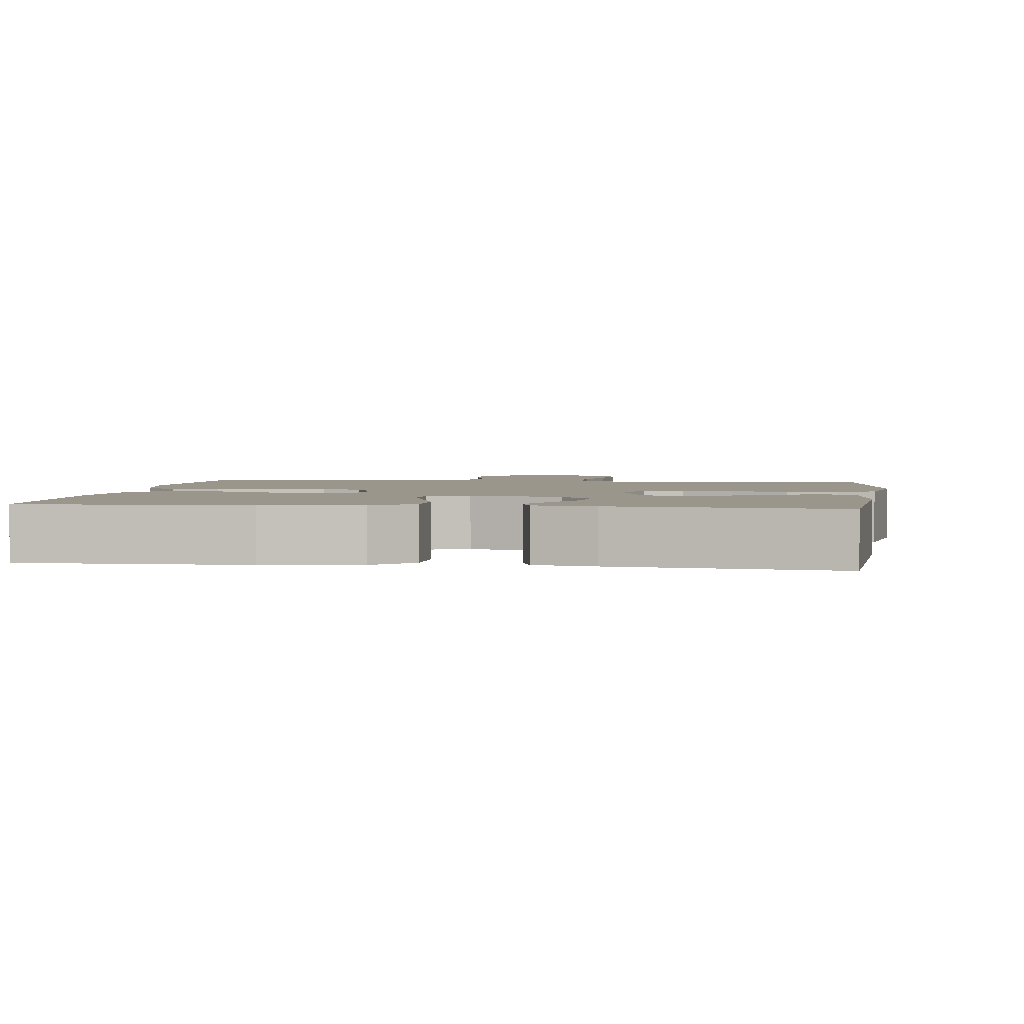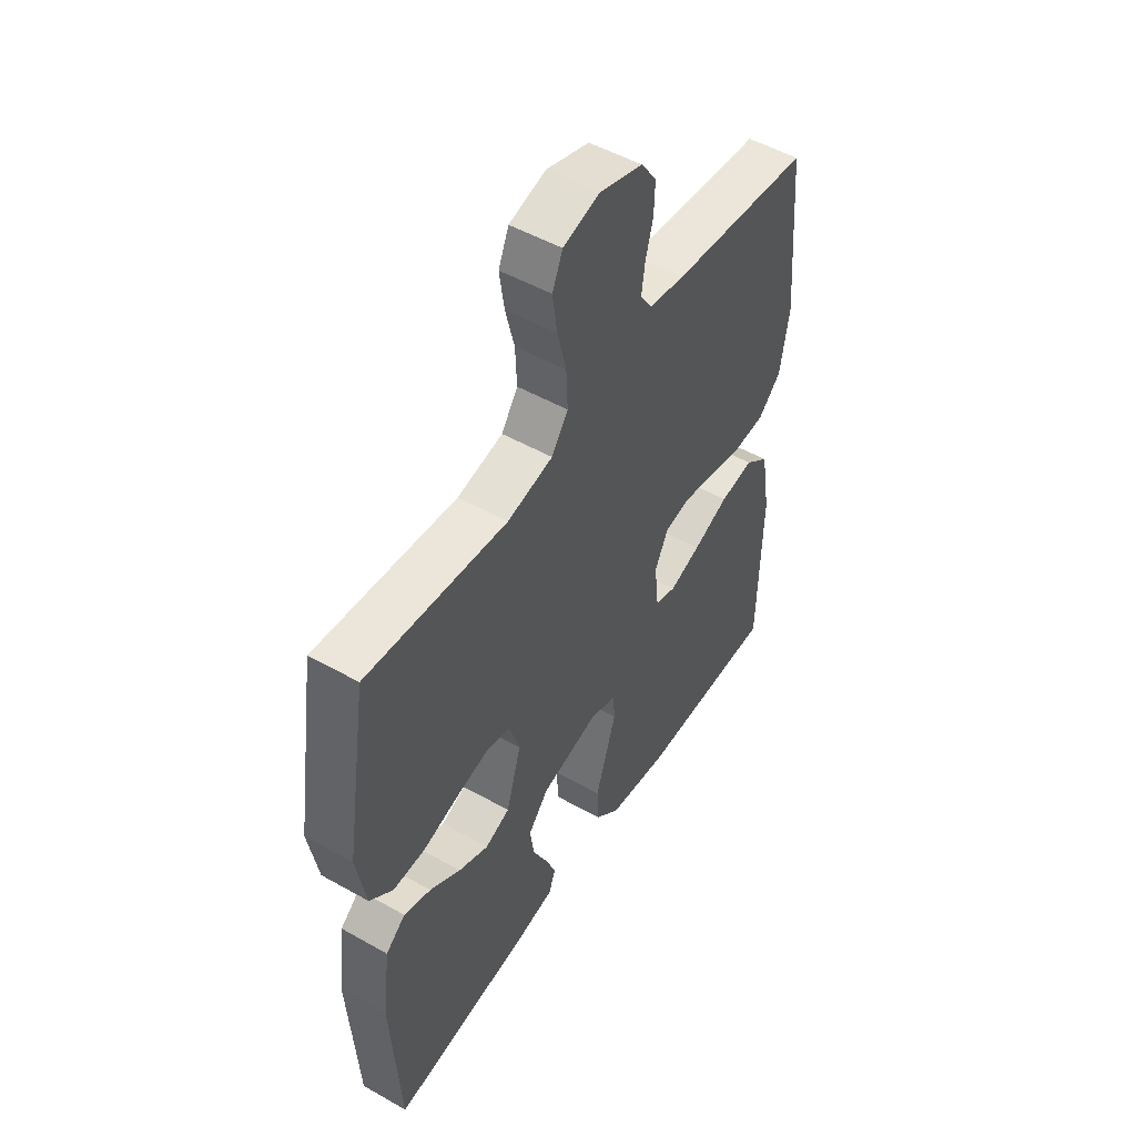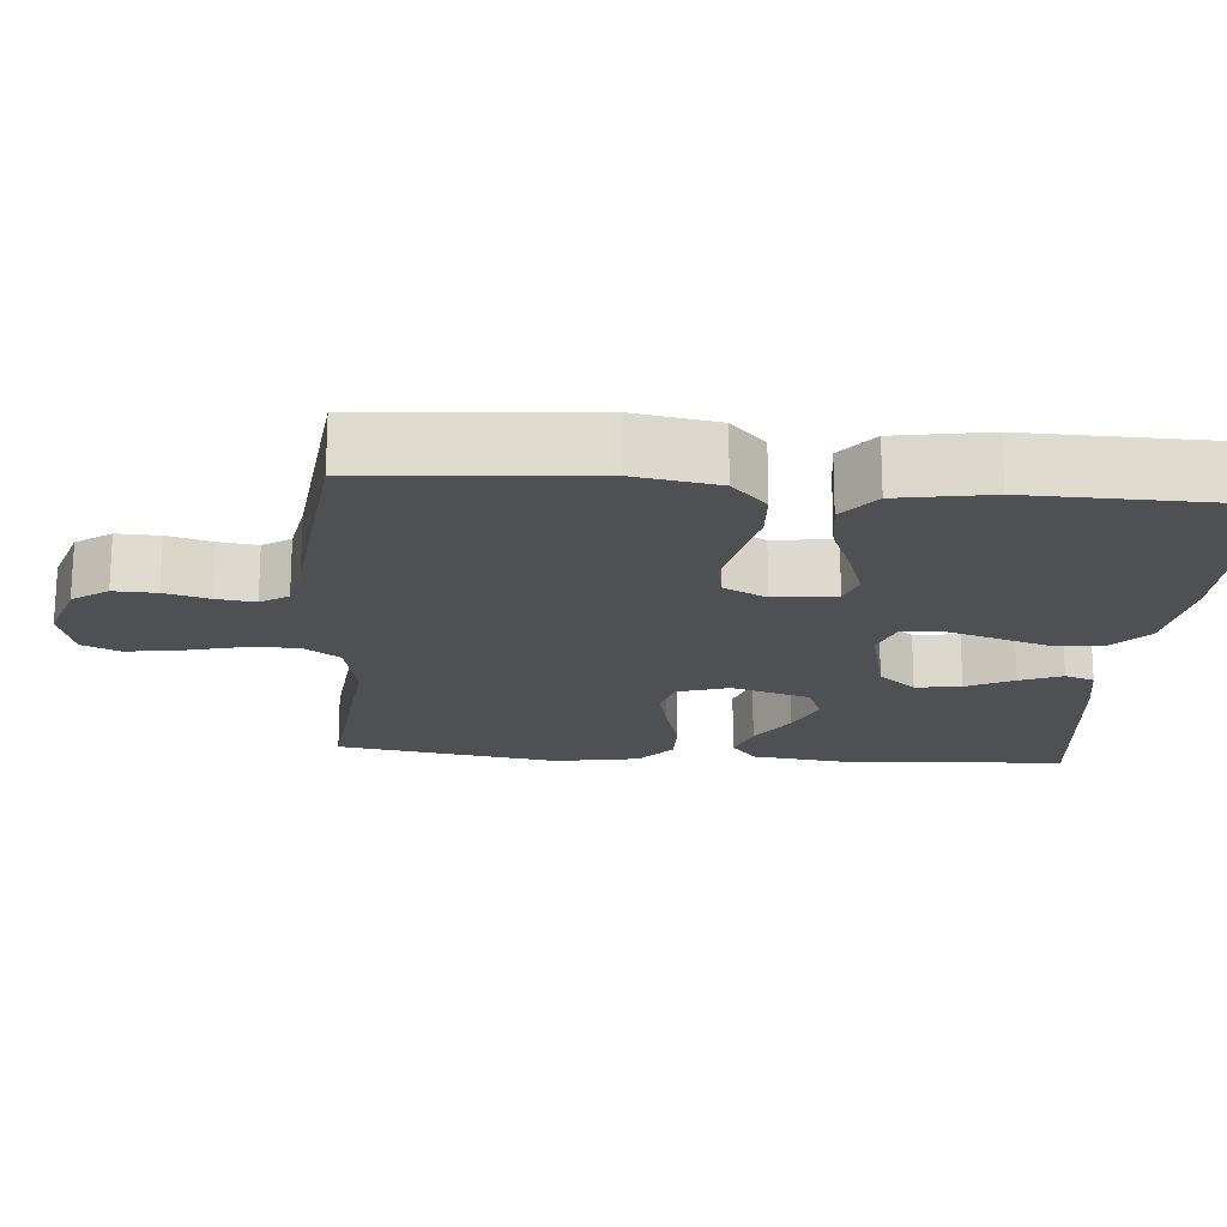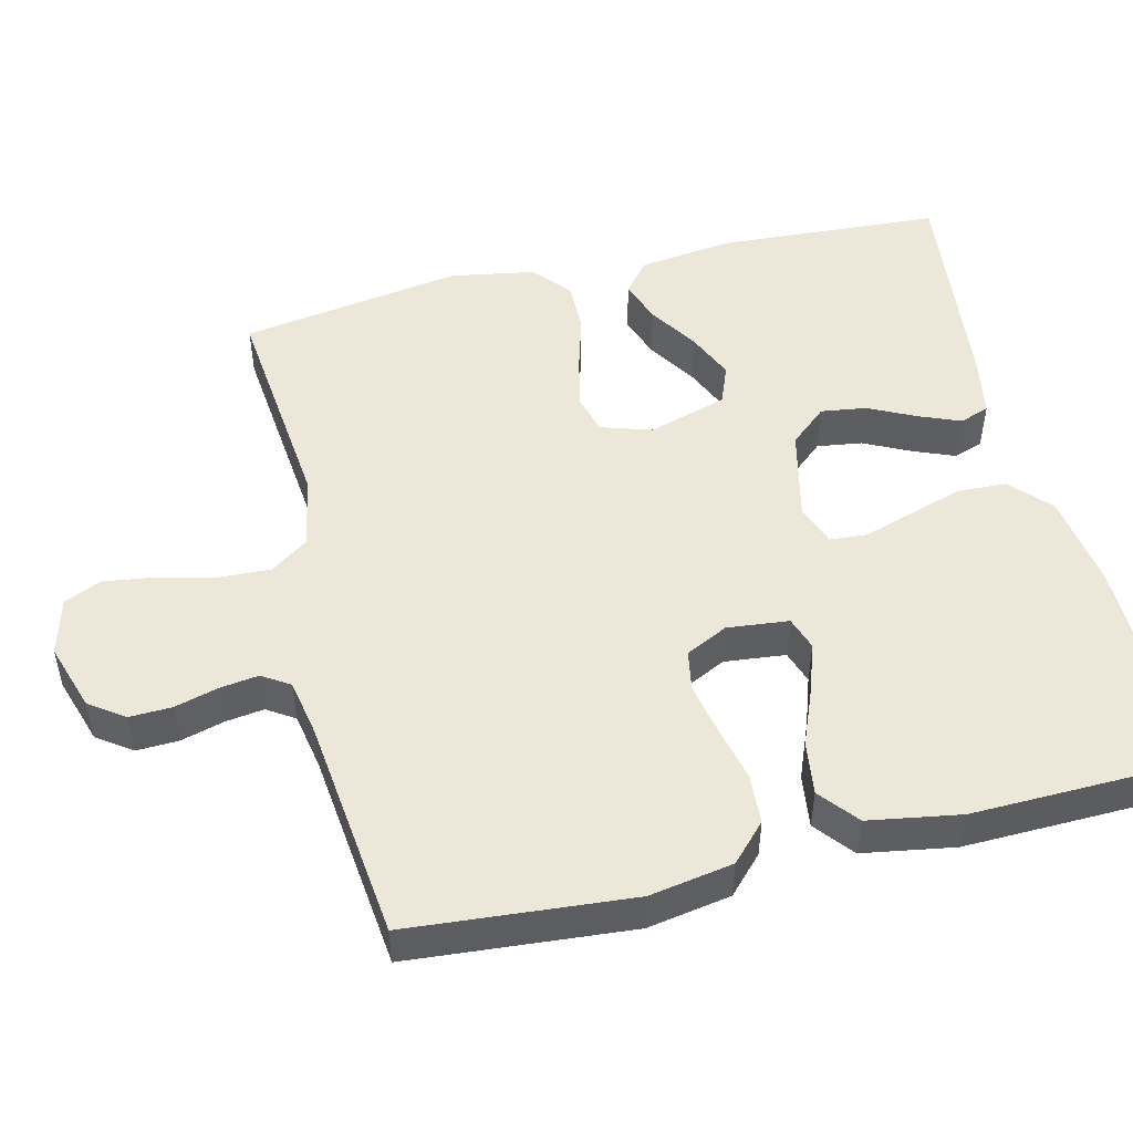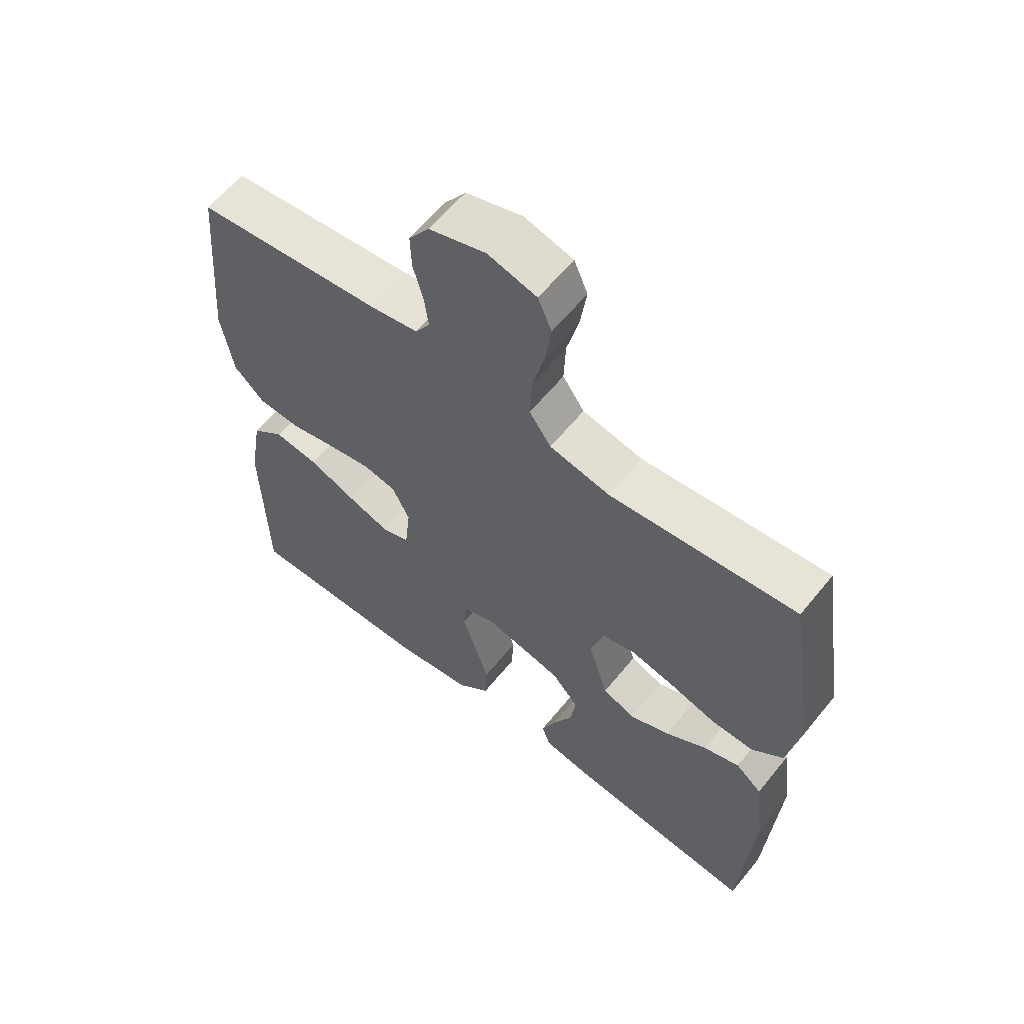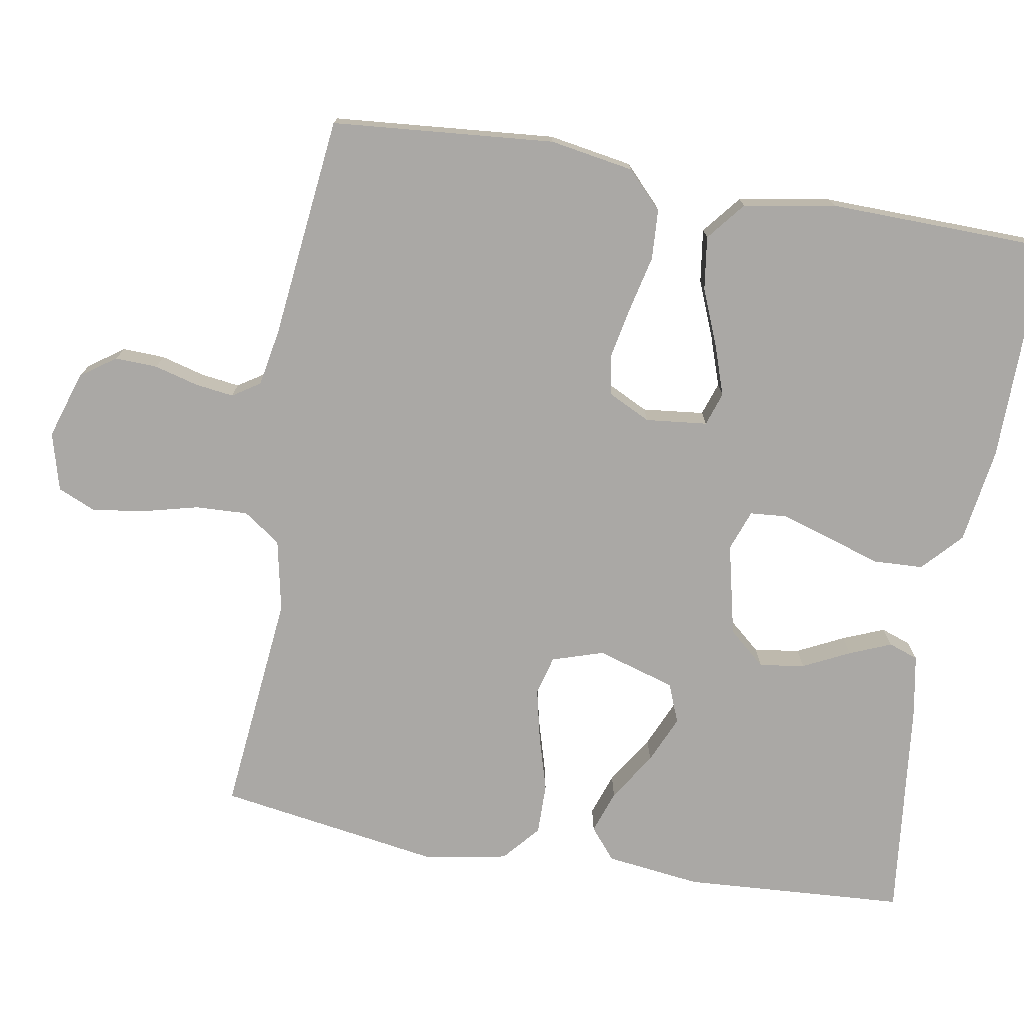
<metadata>
{"format":"obj","ext":"obj","renderer":"f3d","projection":"perspective","resolution":1024,"background":"white","views":[{"elev":2.5,"azim":-172.0,"up":"+Y"},{"elev":50.8,"azim":-58.3,"up":"+Z"},{"elev":-18.8,"azim":85.3,"up":"+Y"},{"elev":50.0,"azim":76.2,"up":"+Y"},{"elev":60.7,"azim":-141.1,"up":"+Z"},{"elev":-75.1,"azim":80.2,"up":"+Y"}]}
</metadata>
<code>
v -0.5 0.07 -0.5
v -0.519 0.07 -0.2
v -0.503 0.07 -0.072
v -0.461 0.07 -0.037
v -0.403 0.07 -0.057
v -0.337 0.07 -0.099
v -0.273 0.07 -0.127
v -0.22 0.07 -0.106
v -0.188 0.07 0
v -0.21 0.07 0.069
v -0.263 0.07 0.083
v -0.333 0.07 0.067
v -0.408 0.07 0.045
v -0.477 0.07 0.044
v -0.527 0.07 0.087
v -0.547 0.07 0.2
v -0.5 0.07 0.5
v -0.2 0.07 0.47
v -0.103 0.07 0.49
v -0.068 0.07 0.54
v -0.071 0.07 0.61
v -0.09 0.07 0.686
v -0.1 0.07 0.756
v -0.078 0.07 0.807
v 0 0.07 0.828
v 0.091 0.07 0.799
v 0.124 0.07 0.752
v 0.122 0.07 0.695
v 0.106 0.07 0.636
v 0.099 0.07 0.584
v 0.123 0.07 0.547
v 0.2 0.07 0.533
v 0.5 0.07 0.5
v 0.526 0.07 0.2
v 0.507 0.07 0.087
v 0.458 0.07 0.04
v 0.391 0.07 0.036
v 0.317 0.07 0.053
v 0.246 0.07 0.067
v 0.192 0.07 0.057
v 0.164 0.07 0
v 0.173 0.07 -0.083
v 0.218 0.07 -0.098
v 0.285 0.07 -0.075
v 0.361 0.07 -0.044
v 0.433 0.07 -0.034
v 0.485 0.07 -0.076
v 0.506 0.07 -0.2
v 0.5 0.07 -0.5
v 0.2 0.07 -0.497
v 0.071 0.07 -0.478
v 0.018 0.07 -0.429
v 0.015 0.07 -0.362
v 0.038 0.07 -0.289
v 0.059 0.07 -0.222
v 0.055 0.07 -0.172
v 0 0.07 -0.152
v -0.124 0.07 -0.181
v -0.167 0.07 -0.231
v -0.158 0.07 -0.292
v -0.127 0.07 -0.355
v -0.104 0.07 -0.411
v -0.118 0.07 -0.451
v -0.2 0.07 -0.466
v -0.5 0 -0.5
v -0.519 0 -0.2
v -0.503 0 -0.072
v -0.461 0 -0.037
v -0.403 0 -0.057
v -0.337 0 -0.099
v -0.273 0 -0.127
v -0.22 0 -0.106
v -0.188 0 0
v -0.21 0 0.069
v -0.263 0 0.083
v -0.333 0 0.067
v -0.408 0 0.045
v -0.477 0 0.044
v -0.527 0 0.087
v -0.547 0 0.2
v -0.5 0 0.5
v -0.2 0 0.47
v -0.103 0 0.49
v -0.068 0 0.54
v -0.071 0 0.61
v -0.09 0 0.686
v -0.1 0 0.756
v -0.078 0 0.807
v 0 0 0.828
v 0.091 0 0.799
v 0.124 0 0.752
v 0.122 0 0.695
v 0.106 0 0.636
v 0.099 0 0.584
v 0.123 0 0.547
v 0.2 0 0.533
v 0.5 0 0.5
v 0.526 0 0.2
v 0.507 0 0.087
v 0.458 0 0.04
v 0.391 0 0.036
v 0.317 0 0.053
v 0.246 0 0.067
v 0.192 0 0.057
v 0.164 0 0
v 0.173 0 -0.083
v 0.218 0 -0.098
v 0.285 0 -0.075
v 0.361 0 -0.044
v 0.433 0 -0.034
v 0.485 0 -0.076
v 0.506 0 -0.2
v 0.5 0 -0.5
v 0.2 0 -0.497
v 0.071 0 -0.478
v 0.018 0 -0.429
v 0.015 0 -0.362
v 0.038 0 -0.289
v 0.059 0 -0.222
v 0.055 0 -0.172
v 0 0 -0.152
v -0.124 0 -0.181
v -0.167 0 -0.231
v -0.158 0 -0.292
v -0.127 0 -0.355
v -0.104 0 -0.411
v -0.118 0 -0.451
v -0.2 0 -0.466
f 4 5 6
f 3 4 6
f 2 3 6
f 1 2 6
f 64 1 6
f 63 64 6
f 62 63 6
f 61 62 6
f 60 61 6
f 59 60 6 7
f 58 59 7 8
f 57 58 8 9
f 56 57 9 10
f 52 53 54
f 51 52 54
f 50 51 54
f 49 50 54
f 48 49 54
f 47 48 54
f 46 47 54
f 45 46 54
f 44 45 54
f 43 44 54 55
f 42 43 55 56
f 36 37 38
f 35 36 38
f 34 35 38
f 33 34 38
f 32 33 38
f 31 32 38 39
f 30 31 39 40
f 27 28 29
f 26 27 29
f 25 26 29
f 24 25 29
f 23 24 29
f 22 23 29
f 21 22 29
f 20 21 29 30
f 30 40 41
f 20 30 41
f 19 20 41
f 16 17 18
f 15 16 18
f 14 15 18
f 13 14 18
f 12 13 18
f 11 12 18 19
f 42 56 10
f 41 42 10
f 19 41 10
f 10 11 19
f 70 69 68
f 70 68 67
f 70 67 66
f 70 66 65
f 70 65 128
f 70 128 127
f 70 127 126
f 70 126 125
f 70 125 124
f 71 70 124 123
f 72 71 123 122
f 73 72 122 121
f 74 73 121 120
f 118 117 116
f 118 116 115
f 118 115 114
f 118 114 113
f 118 113 112
f 118 112 111
f 118 111 110
f 118 110 109
f 118 109 108
f 119 118 108 107
f 120 119 107 106
f 102 101 100
f 102 100 99
f 102 99 98
f 102 98 97
f 102 97 96
f 103 102 96 95
f 104 103 95 94
f 93 92 91
f 93 91 90
f 93 90 89
f 93 89 88
f 93 88 87
f 93 87 86
f 93 86 85
f 94 93 85 84
f 105 104 94
f 105 94 84
f 105 84 83
f 82 81 80
f 82 80 79
f 82 79 78
f 82 78 77
f 82 77 76
f 83 82 76 75
f 74 120 106
f 74 106 105
f 74 105 83
f 83 75 74
f 1 65 66 2
f 2 66 67 3
f 3 67 68 4
f 4 68 69 5
f 5 69 70 6
f 6 70 71 7
f 7 71 72 8
f 8 72 73 9
f 9 73 74 10
f 10 74 75 11
f 11 75 76 12
f 12 76 77 13
f 13 77 78 14
f 14 78 79 15
f 15 79 80 16
f 16 80 81 17
f 17 81 82 18
f 18 82 83 19
f 19 83 84 20
f 20 84 85 21
f 21 85 86 22
f 22 86 87 23
f 23 87 88 24
f 24 88 89 25
f 25 89 90 26
f 26 90 91 27
f 27 91 92 28
f 28 92 93 29
f 29 93 94 30
f 30 94 95 31
f 31 95 96 32
f 32 96 97 33
f 33 97 98 34
f 34 98 99 35
f 35 99 100 36
f 36 100 101 37
f 37 101 102 38
f 38 102 103 39
f 39 103 104 40
f 40 104 105 41
f 41 105 106 42
f 42 106 107 43
f 43 107 108 44
f 44 108 109 45
f 45 109 110 46
f 46 110 111 47
f 47 111 112 48
f 48 112 113 49
f 49 113 114 50
f 50 114 115 51
f 51 115 116 52
f 52 116 117 53
f 53 117 118 54
f 54 118 119 55
f 55 119 120 56
f 56 120 121 57
f 57 121 122 58
f 58 122 123 59
f 59 123 124 60
f 60 124 125 61
f 61 125 126 62
f 62 126 127 63
f 63 127 128 64
f 64 128 65 1

</code>
